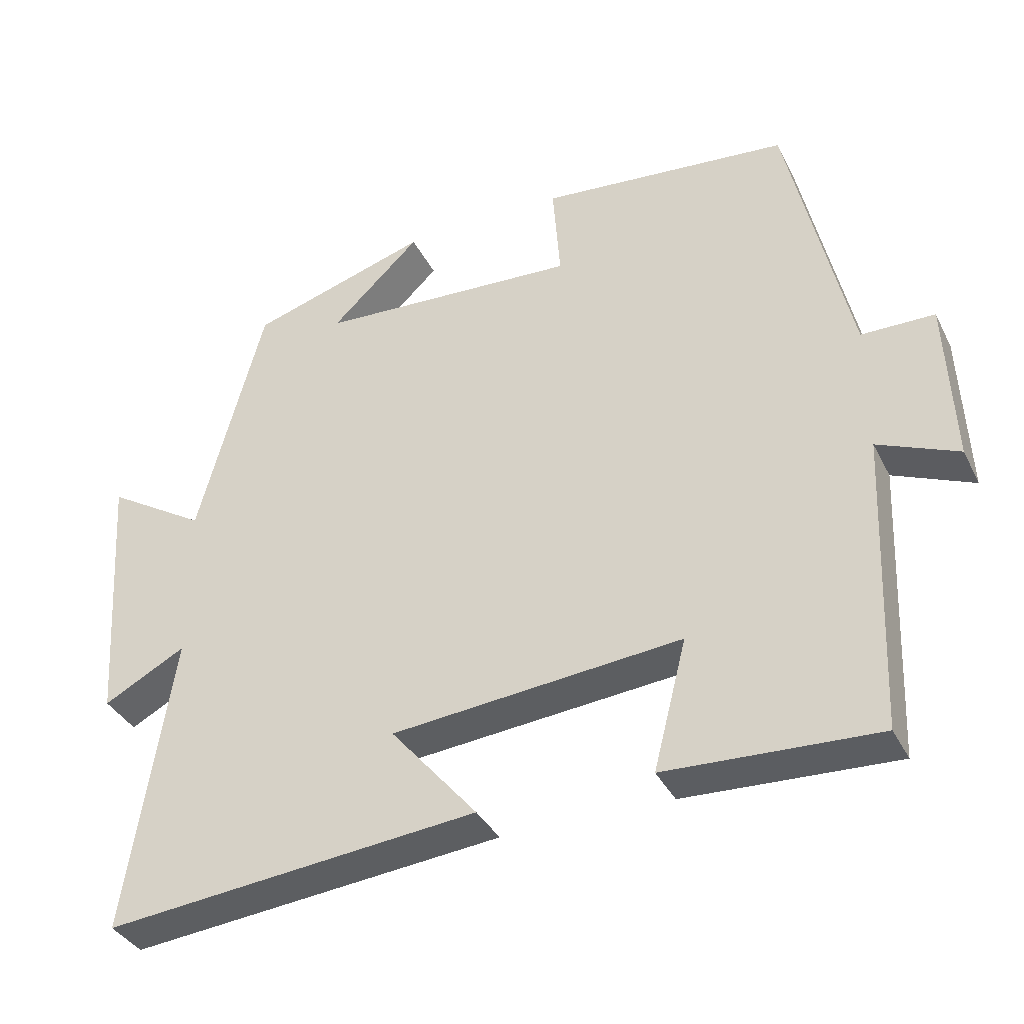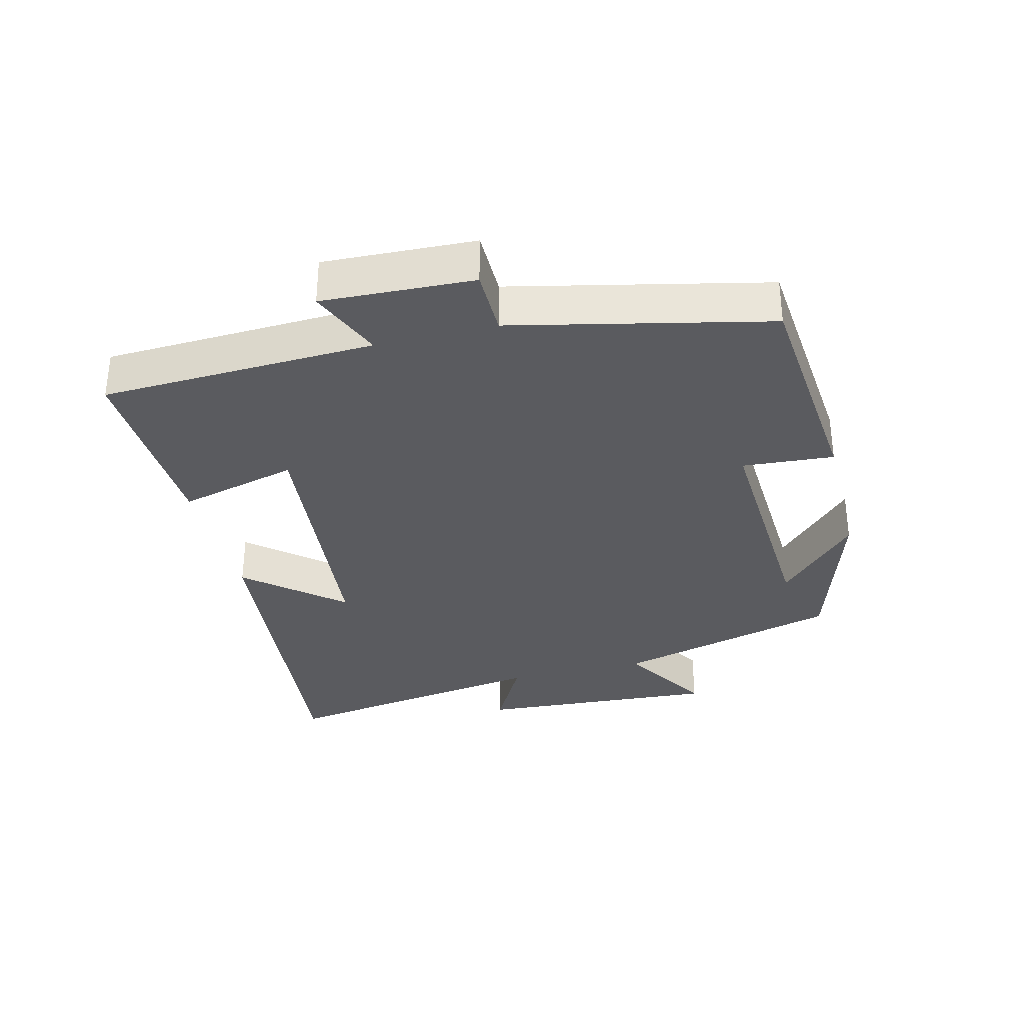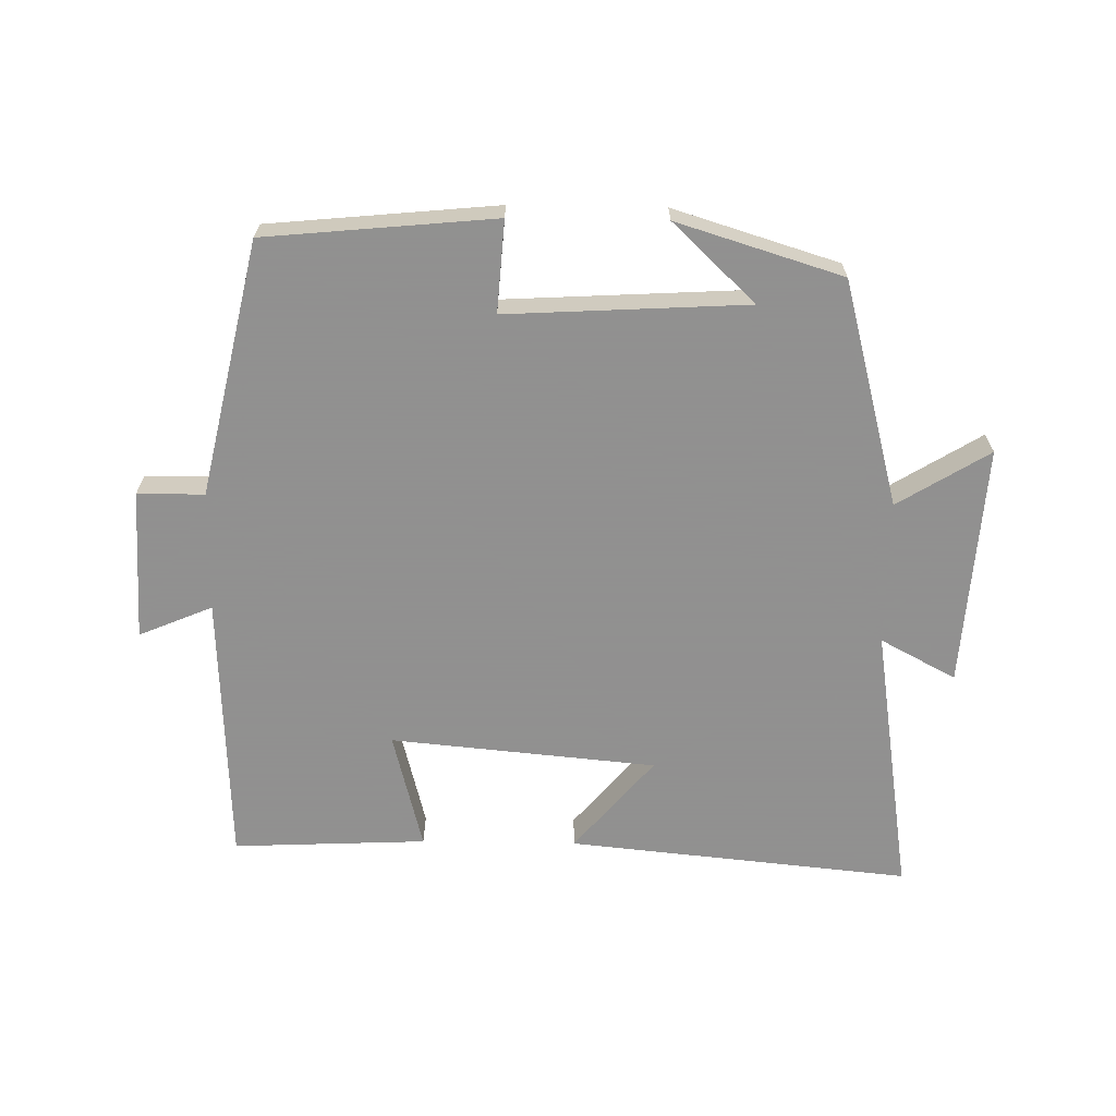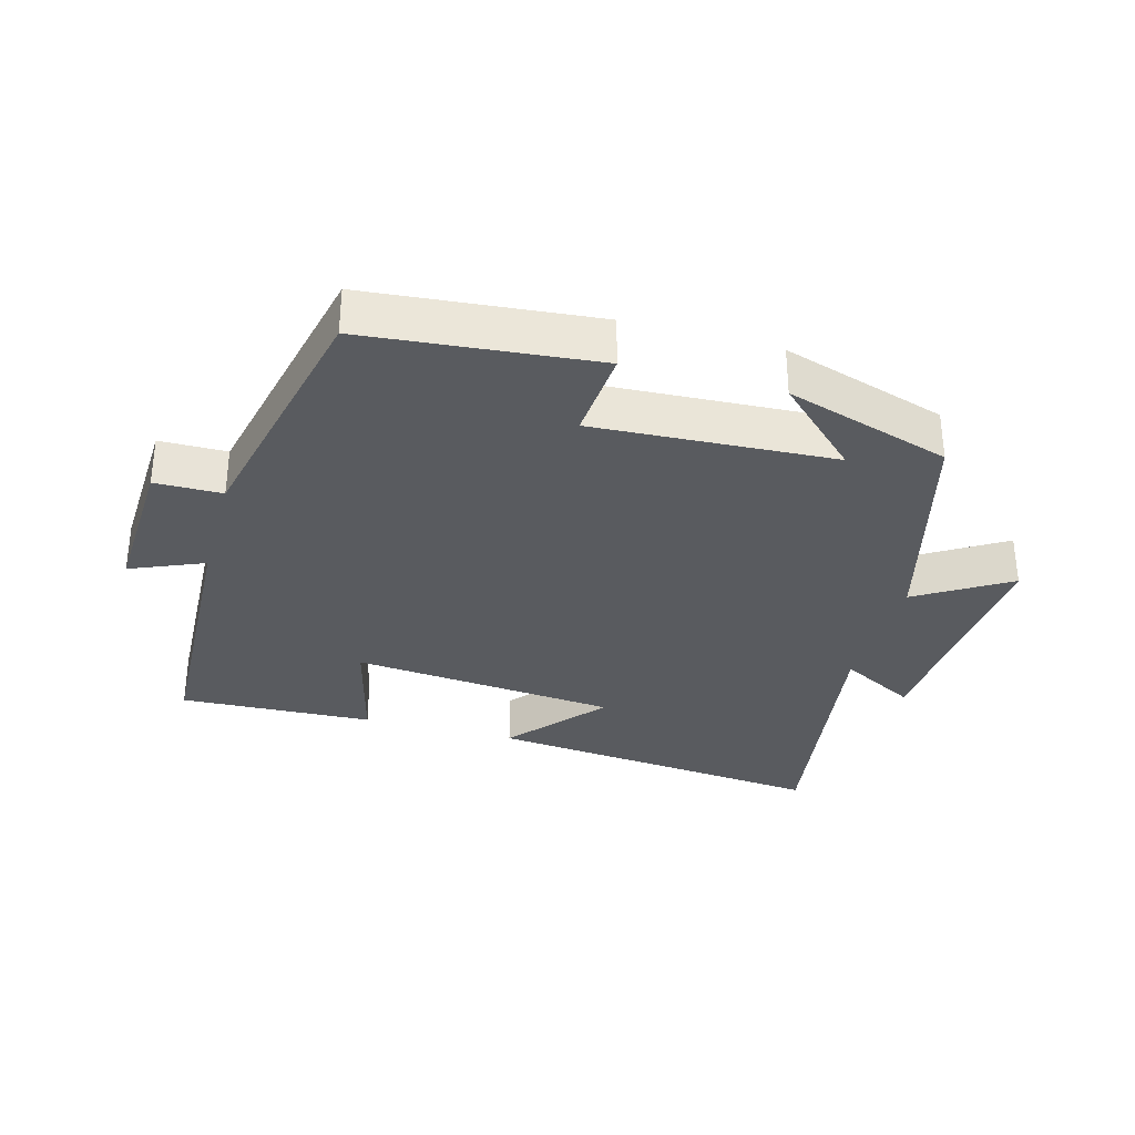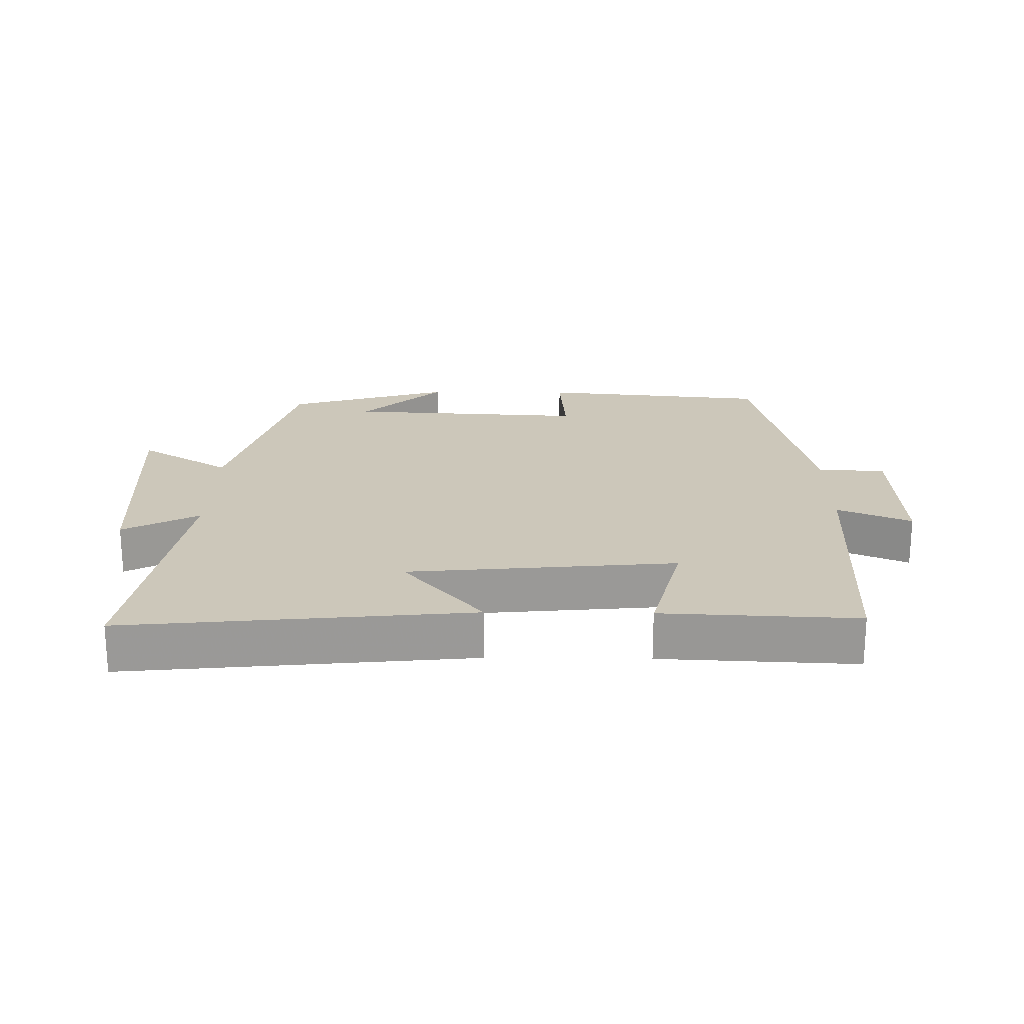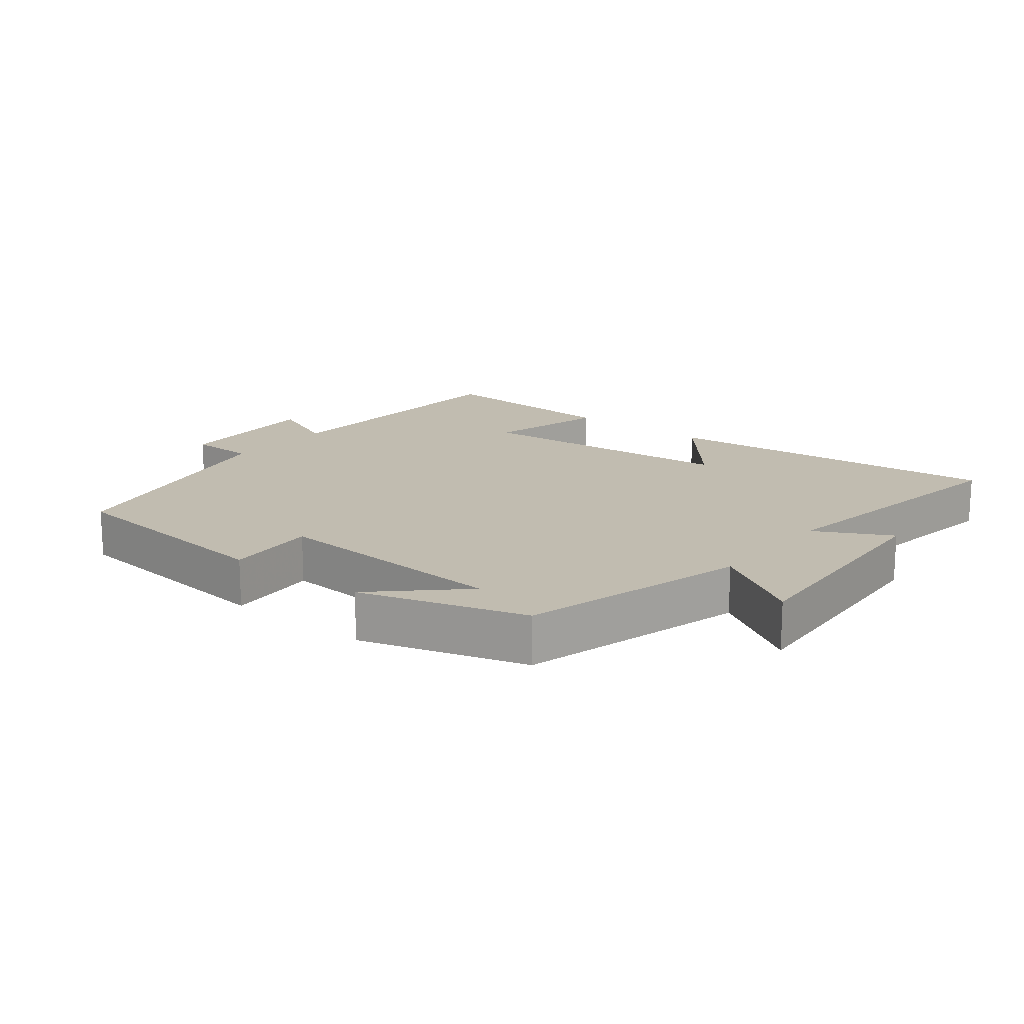
<metadata>
{"format":"obj","ext":"obj","renderer":"f3d","projection":"perspective","resolution":1024,"background":"white","views":[{"elev":-36.5,"azim":-155.9,"up":"+Z"},{"elev":-33.3,"azim":-76.0,"up":"+Y"},{"elev":-65.8,"azim":-0.9,"up":"+Y"},{"elev":-32.5,"azim":-15.5,"up":"+Y"},{"elev":21.3,"azim":-179.2,"up":"+Y"},{"elev":16.6,"azim":38.8,"up":"+Y"}]}
</metadata>
<code>
v -0.414 0.07 0.467
v -0.068 0.07 0.5
v -0.078 0.07 0.362
v 0.284 0.07 0.382
v 0.16 0.07 0.5
v 0.409 0.07 0.423
v 0.5 0.07 0.082
v 0.638 0.07 0.167
v 0.614 0.07 -0.199
v 0.5 0.07 -0.138
v 0.564 0.07 -0.552
v 0.046 0.07 -0.5
v 0.166 0.07 -0.358
v -0.236 0.07 -0.32
v -0.19 0.07 -0.5
v -0.483 0.07 -0.513
v -0.5 0.07 -0.099
v -0.611 0.07 -0.146
v -0.601 0.07 0.082
v -0.5 0.07 0.083
v -0.414 0 0.467
v -0.068 0 0.5
v -0.078 0 0.362
v 0.284 0 0.382
v 0.16 0 0.5
v 0.409 0 0.423
v 0.5 0 0.082
v 0.638 0 0.167
v 0.614 0 -0.199
v 0.5 0 -0.138
v 0.564 0 -0.552
v 0.046 0 -0.5
v 0.166 0 -0.358
v -0.236 0 -0.32
v -0.19 0 -0.5
v -0.483 0 -0.513
v -0.5 0 -0.099
v -0.611 0 -0.146
v -0.601 0 0.082
v -0.5 0 0.083
f 17 18 19 20
f 14 15 16 17
f 13 14 17 20
f 10 11 12 13
f 10 13 20 1
f 7 8 9 10
f 4 5 6
f 4 6 7 10
f 1 2 3
f 10 1 3
f 3 4 10
f 40 39 38 37
f 37 36 35 34
f 40 37 34 33
f 33 32 31 30
f 21 40 33 30
f 30 29 28 27
f 26 25 24
f 30 27 26 24
f 23 22 21
f 23 21 30
f 30 24 23
f 1 21 22 2
f 2 22 23 3
f 3 23 24 4
f 4 24 25 5
f 5 25 26 6
f 6 26 27 7
f 7 27 28 8
f 8 28 29 9
f 9 29 30 10
f 10 30 31 11
f 11 31 32 12
f 12 32 33 13
f 13 33 34 14
f 14 34 35 15
f 15 35 36 16
f 16 36 37 17
f 17 37 38 18
f 18 38 39 19
f 19 39 40 20
f 20 40 21 1

</code>
